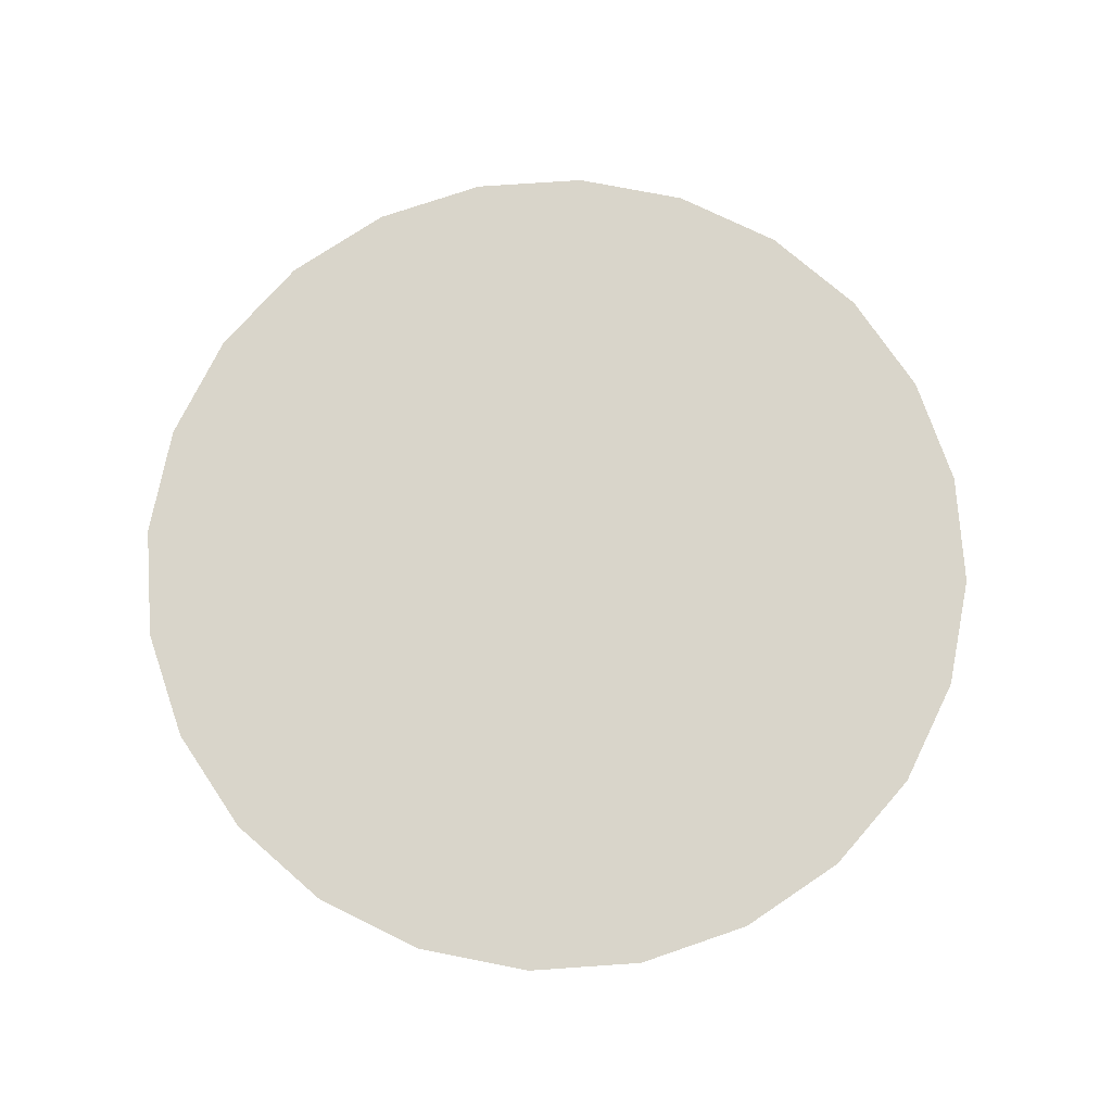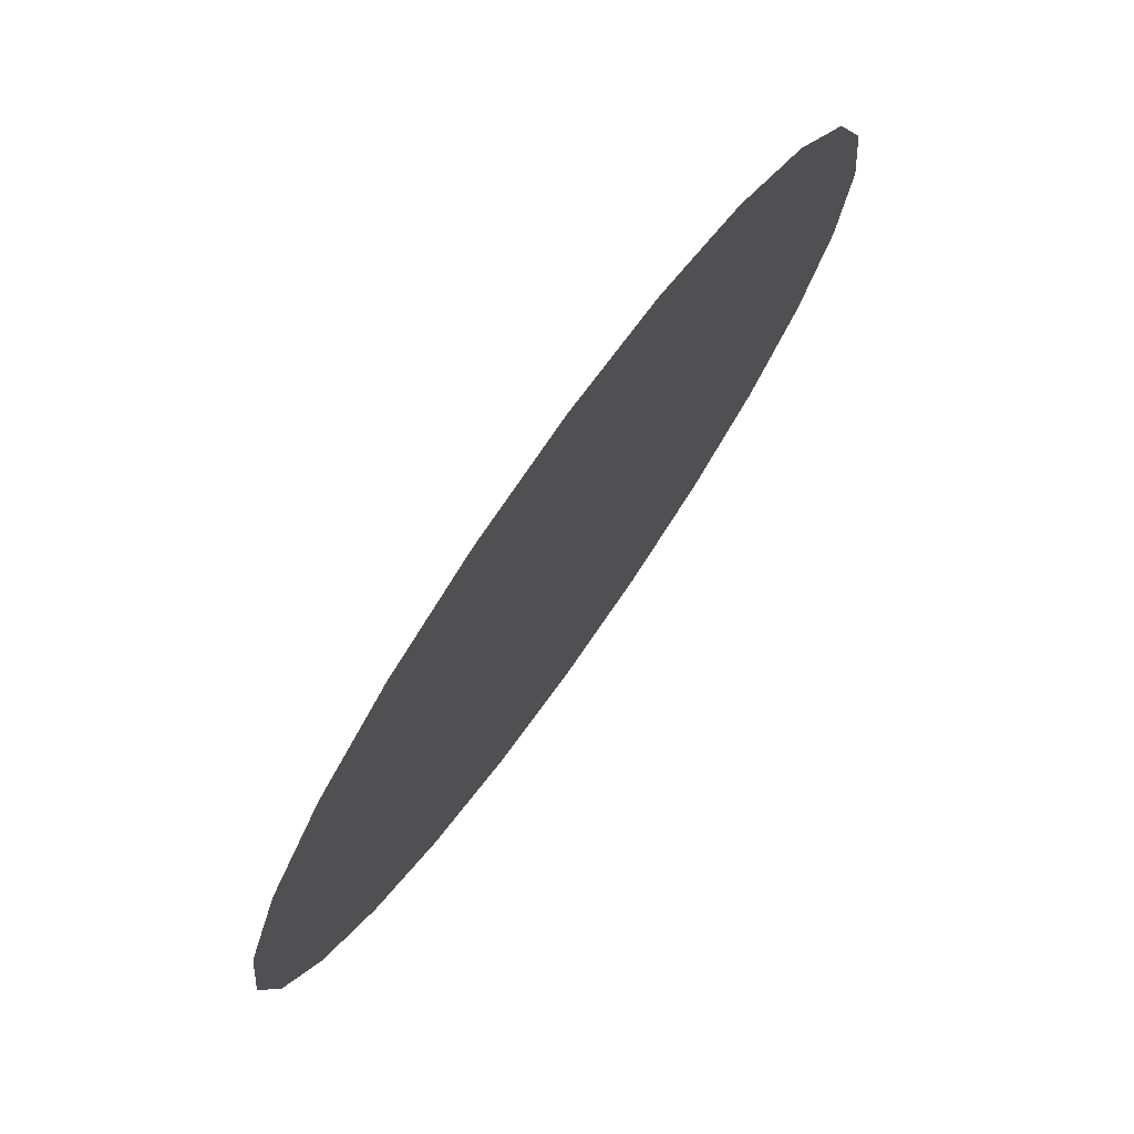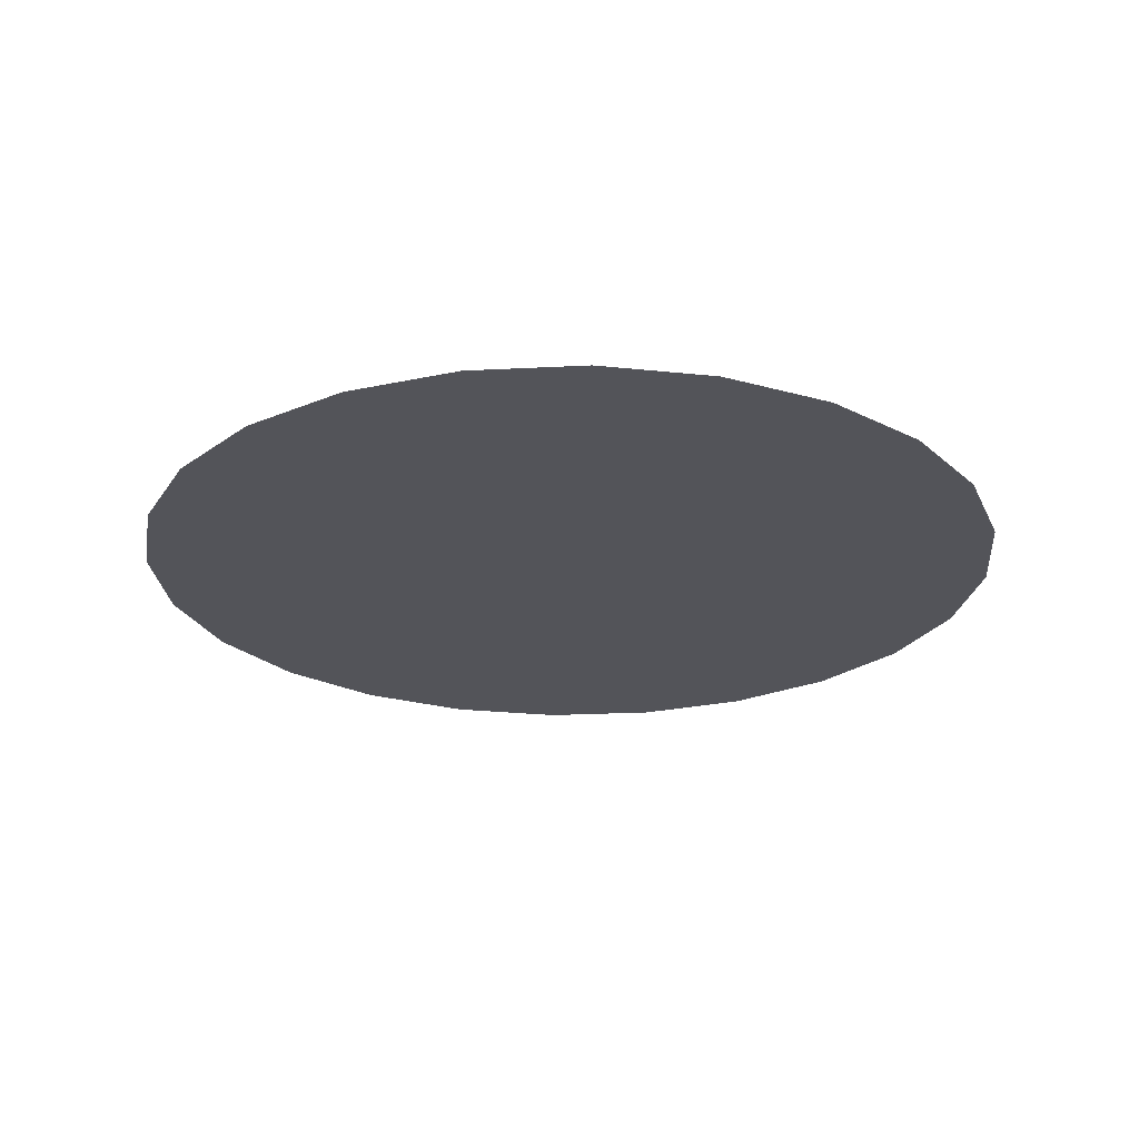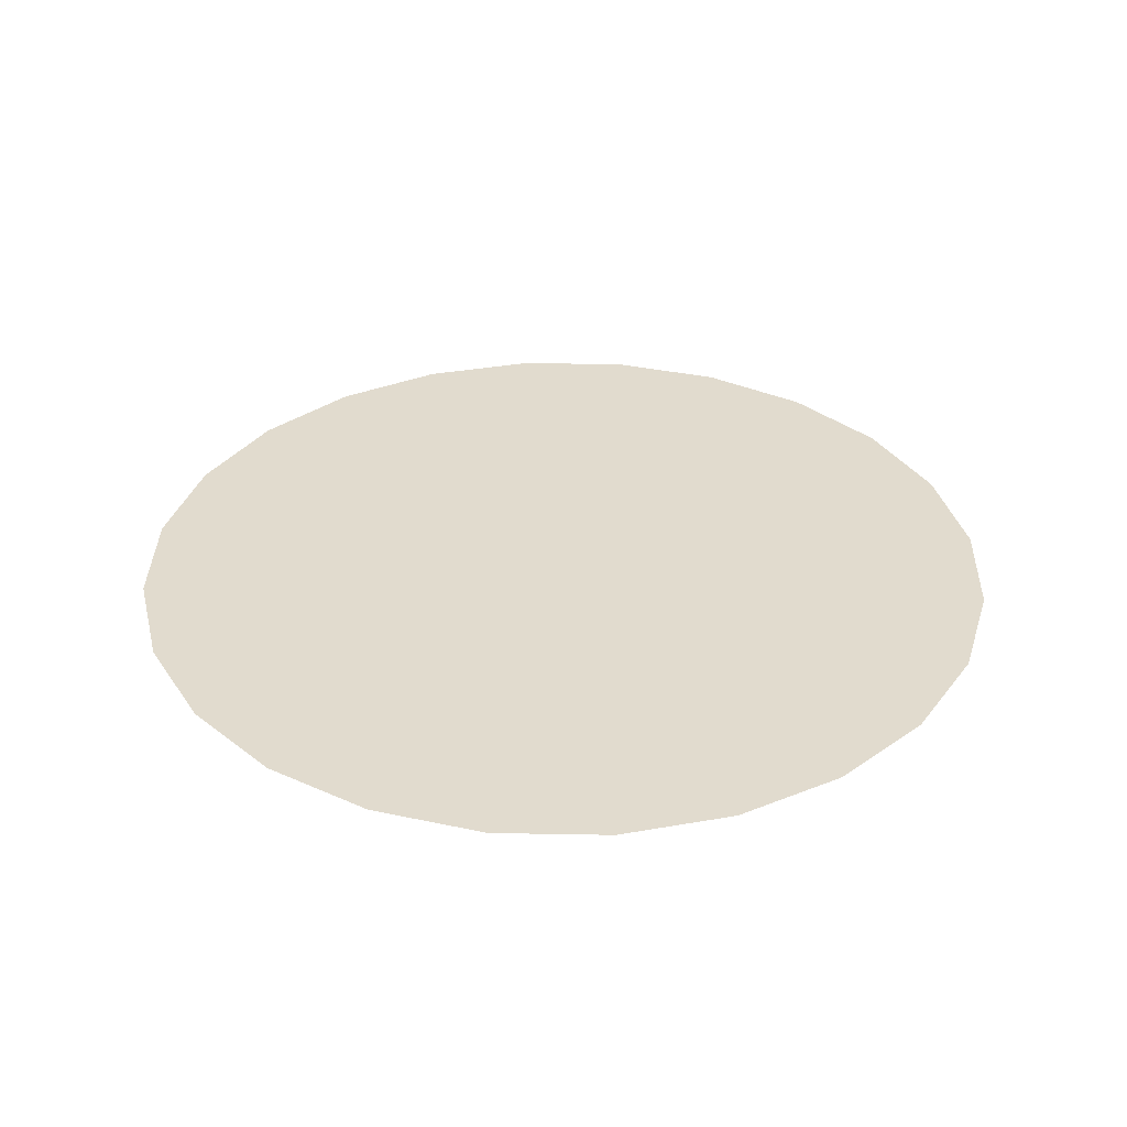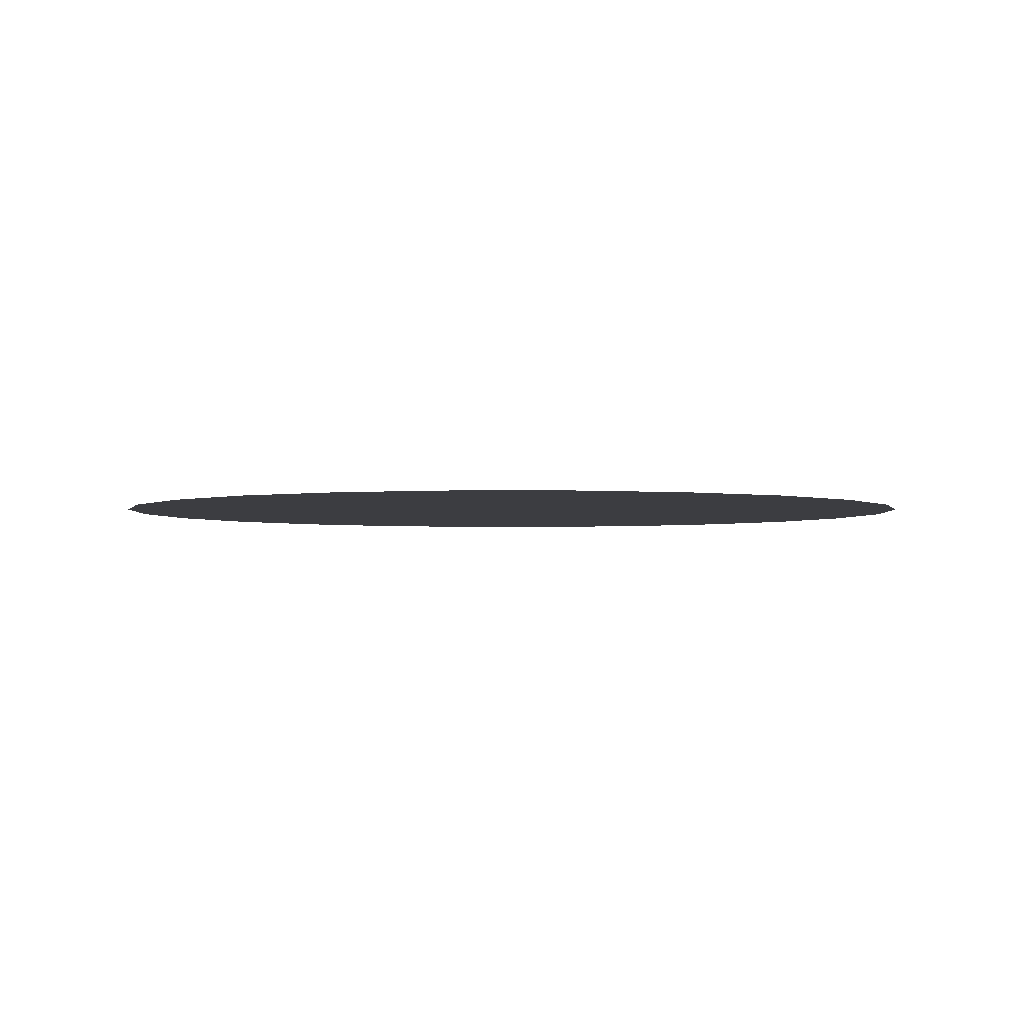
<metadata>
{"format":"obj","ext":"obj","renderer":"f3d","projection":"perspective","resolution":1024,"background":"white","views":[{"elev":74.4,"azim":48.6,"up":"+Y"},{"elev":75.9,"azim":125.4,"up":"+Z"},{"elev":-23.9,"azim":132.4,"up":"+Y"},{"elev":33.9,"azim":-6.1,"up":"+Y"},{"elev":-2.7,"azim":142.4,"up":"+Y"}]}
</metadata>
<code>
g flashlight_glass
v 0.02632 -9.537e-09 0.007052
v 0.01703 -4.768e-09 4.768e-09
v 0.01645 -4.768e-09 0.004407
v 0.02725 -9.537e-09 4.768e-09
v 0.0236 -7.153e-09 0.01362
v 0.01475 -4.768e-09 0.008515
v 0.01927 -7.153e-09 0.01927
v 0.01204 -4.768e-09 0.01204
v 0.01362 -4.768e-09 0.0236
v 0.008515 -2.384e-09 0.01475
v 0.007052 -2.384e-09 0.02632
v 0.004407 -2.384e-09 0.01645
v 0.01645 -4.768e-09 -0.004407
v 0.02632 -9.537e-09 -0.007052
v 0.01475 -4.768e-09 -0.008515
v 0.0236 -7.153e-09 -0.01362
v 0.01204 -4.768e-09 -0.01204
v 0.01927 -7.153e-09 -0.01927
v 0.008515 -2.384e-09 -0.01475
v 0.01362 -4.768e-09 -0.0236
v 0.004407 -2.384e-09 -0.01645
v 1.416e-09 0 4.768e-09
v 0.004407 -2.384e-09 -0.01645
v 0.007052 -2.384e-09 -0.02632
v -4.955e-09 0 -0.01703
v -0.004407 2.384e-09 -0.01645
v -8.456e-09 0 -0.02725
v 4.284e-09 0 0.01703
v 0.004407 -2.384e-09 0.01645
v 6.445e-09 0 0.02725
v -0.004407 2.384e-09 0.01645
v -0.007052 2.384e-09 0.02632
v -0.01362 4.768e-09 0.0236
v -0.004407 2.384e-09 0.01645
v -0.008515 2.384e-09 0.01475
v -0.01927 7.153e-09 0.01927
v -0.01204 4.768e-09 0.01204
v -0.0236 7.153e-09 0.01362
v -0.01475 4.768e-09 0.008515
v -0.02632 9.537e-09 0.007052
v -0.01645 4.768e-09 0.004407
v -0.02725 9.537e-09 1.431e-08
v -0.01703 4.768e-09 1.431e-08
v -0.02632 9.537e-09 -0.007052
v -0.01645 4.768e-09 -0.004407
v -0.0236 7.153e-09 -0.01362
v -0.01475 4.768e-09 -0.008515
v -0.01927 7.153e-09 -0.01927
v -0.01204 4.768e-09 -0.01204
v -0.01362 4.768e-09 -0.0236
v -0.008515 2.384e-09 -0.01475
v -0.007052 2.384e-09 -0.02632
v -0.004407 2.384e-09 -0.01645
v 0.004407 -2.384e-09 0.01645
v 6.445e-09 0 0.02725
v 0.007052 -2.384e-09 0.02632
v 4.284e-09 0 0.01703
v -0.007052 2.384e-09 0.02632
v 6.445e-09 0 0.02725
v -0.004407 2.384e-09 -0.01645
v -8.456e-09 0 -0.02725
v -0.007052 2.384e-09 -0.02632
v -4.955e-09 0 -0.01703
v 0.007052 -2.384e-09 -0.02632
v -8.456e-09 0 -0.02725
g flashlight_glass_0
f 3 2 1
f 4 1 2
f 1 5 3
f 6 3 5
f 5 7 6
f 8 6 7
f 7 9 8
f 10 8 9
f 9 11 10
f 12 10 11
f 2 13 4
f 14 4 13
f 13 15 14
f 16 14 15
f 15 17 16
f 18 16 17
f 17 19 18
f 20 18 19
f 19 21 20
f 22 6 8
f 22 8 10
f 22 10 12
f 22 21 19
f 22 19 17
f 22 17 15
f 22 15 13
f 22 13 2
f 22 2 3
f 22 3 6
f 24 20 23
f 23 25 24
f 22 25 23
f 22 26 25
f 25 26 27
f 22 29 28
f 28 29 30
f 22 28 31
f 31 28 32
f 32 33 31
f 35 34 33
f 33 36 35
f 37 35 36
f 36 38 37
f 39 37 38
f 38 40 39
f 41 39 40
f 40 42 41
f 43 41 42
f 42 44 43
f 45 43 44
f 44 46 45
f 47 45 46
f 46 48 47
f 49 47 48
f 48 50 49
f 51 49 50
f 50 52 51
f 53 51 52
f 22 39 41
f 22 41 43
f 22 43 45
f 22 45 47
f 22 47 49
f 22 49 51
f 22 51 53
f 22 37 39
f 22 35 37
f 22 34 35
f 56 55 54
f 59 58 57
f 62 61 60
f 65 64 63

</code>
